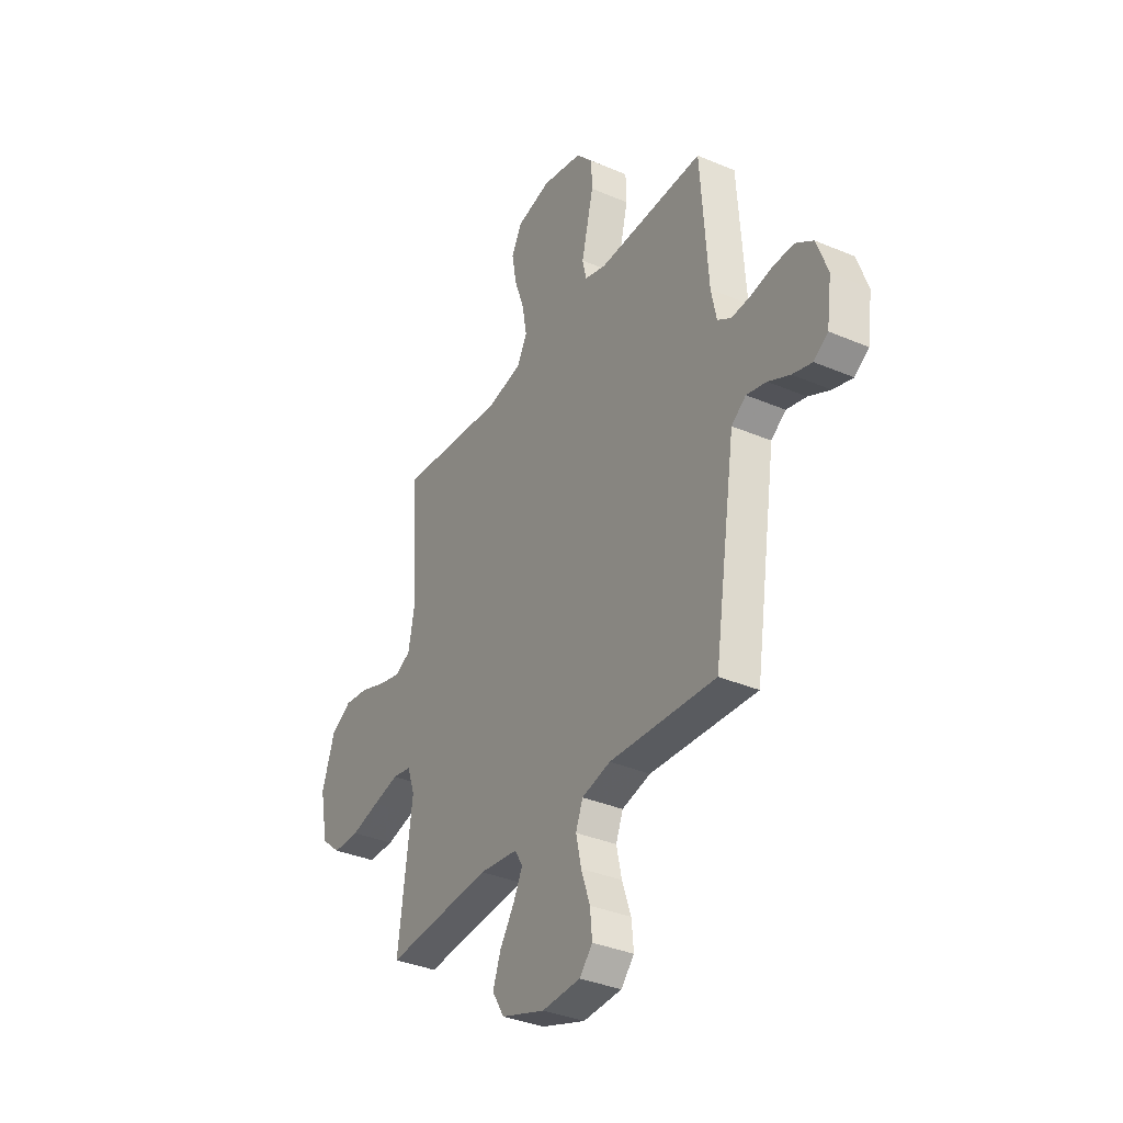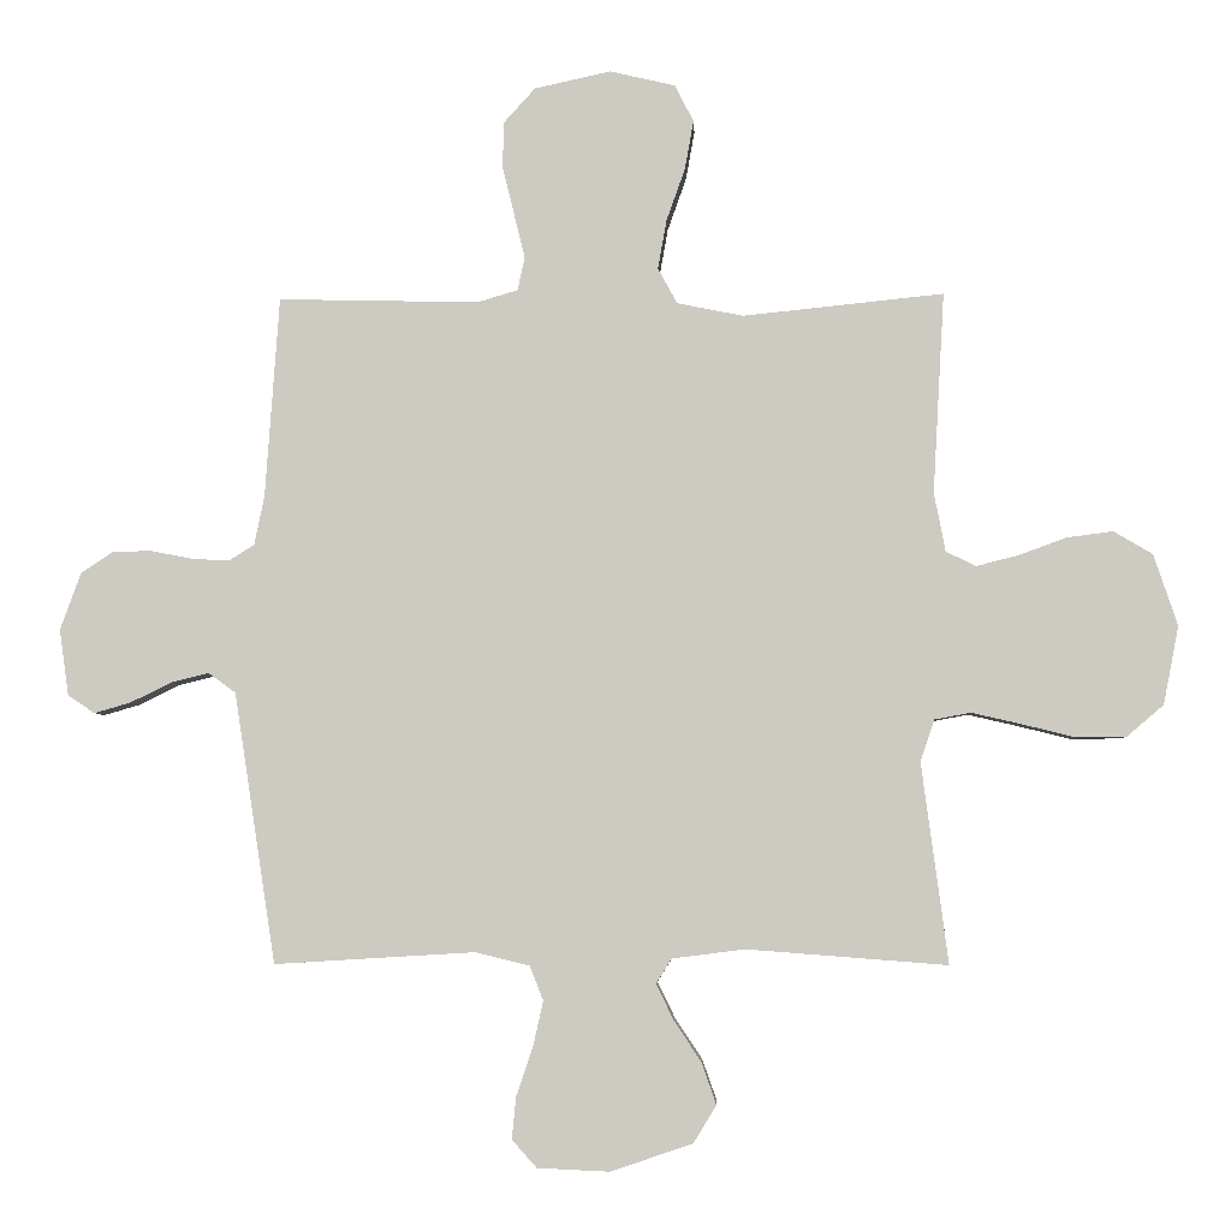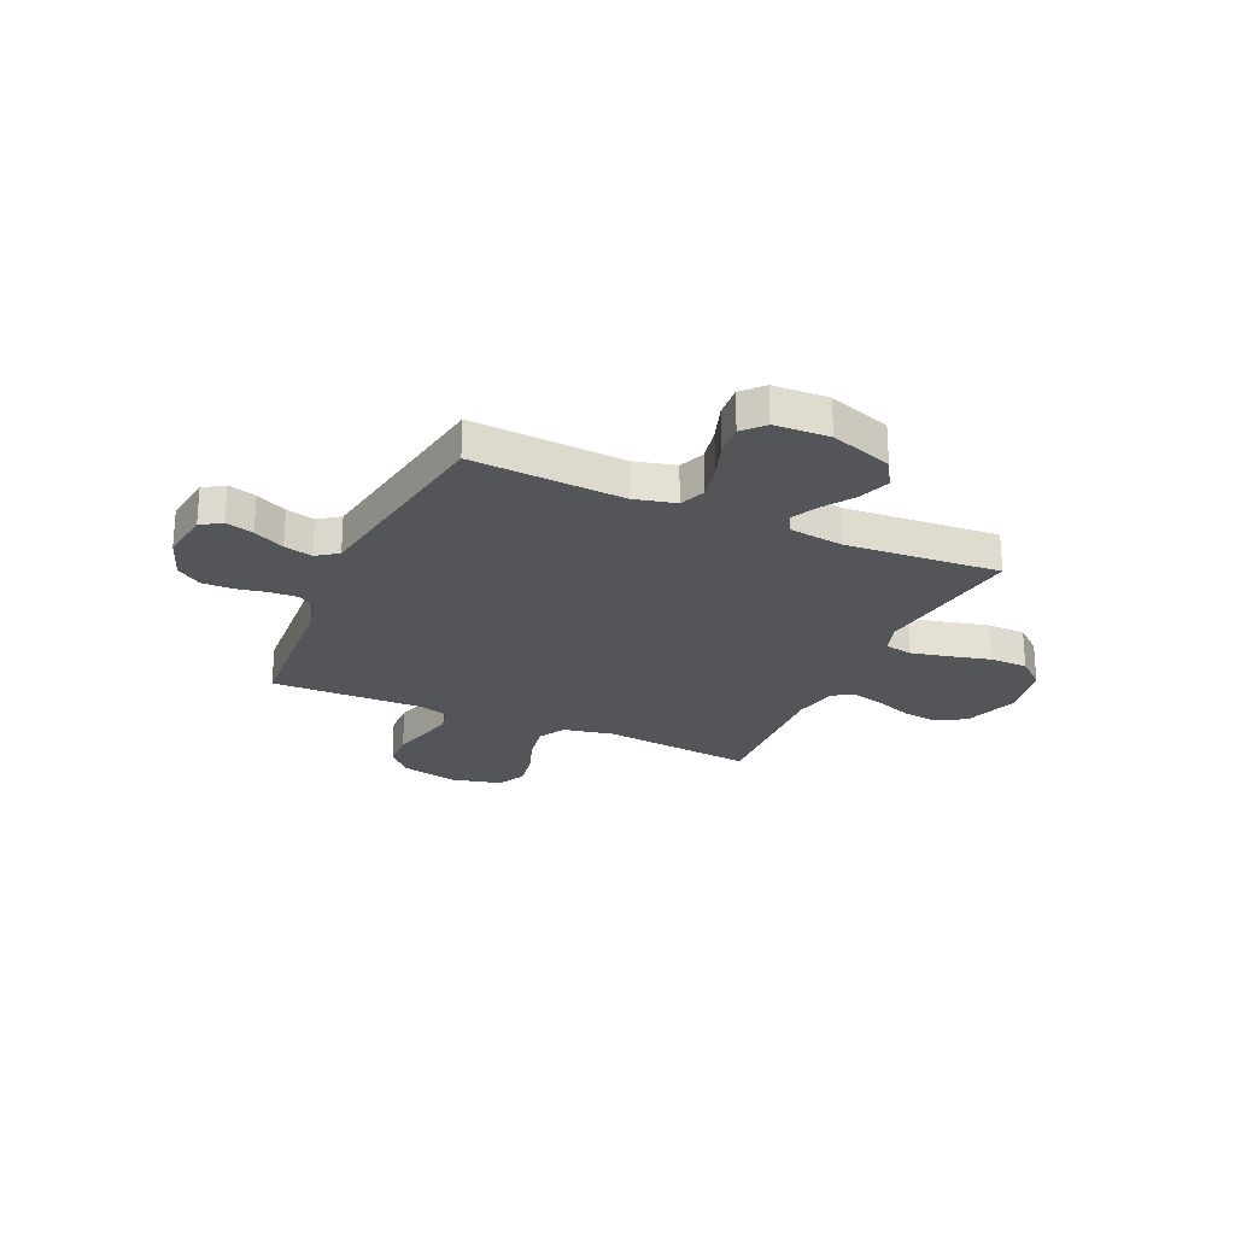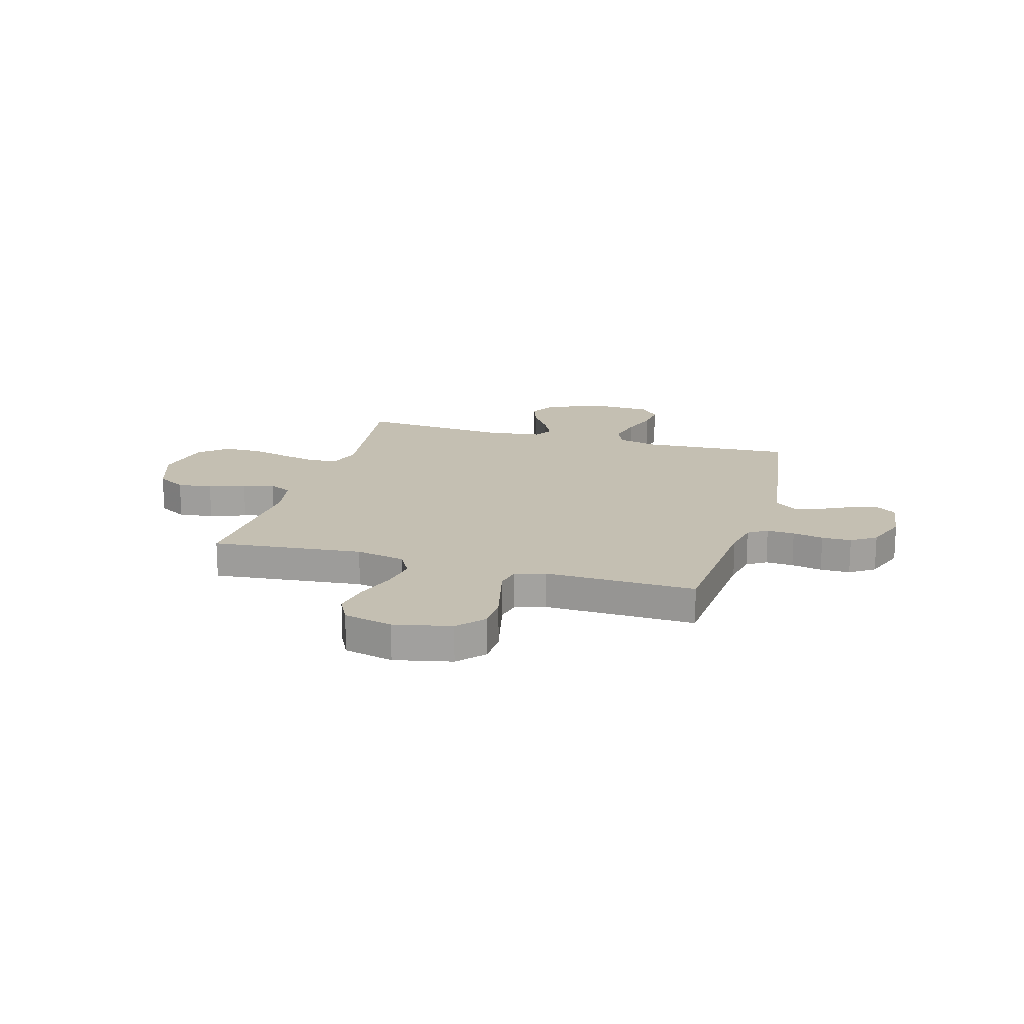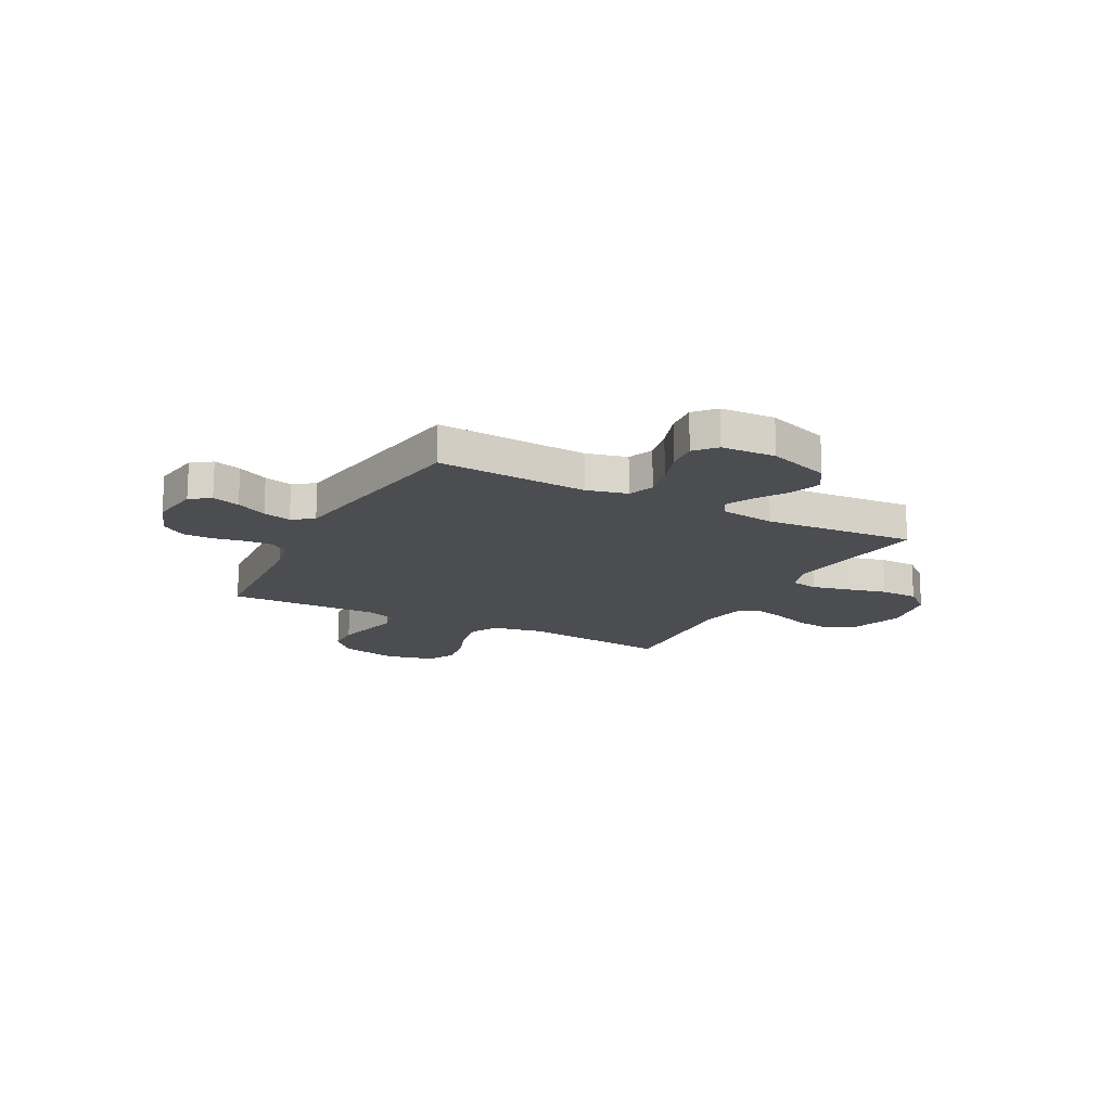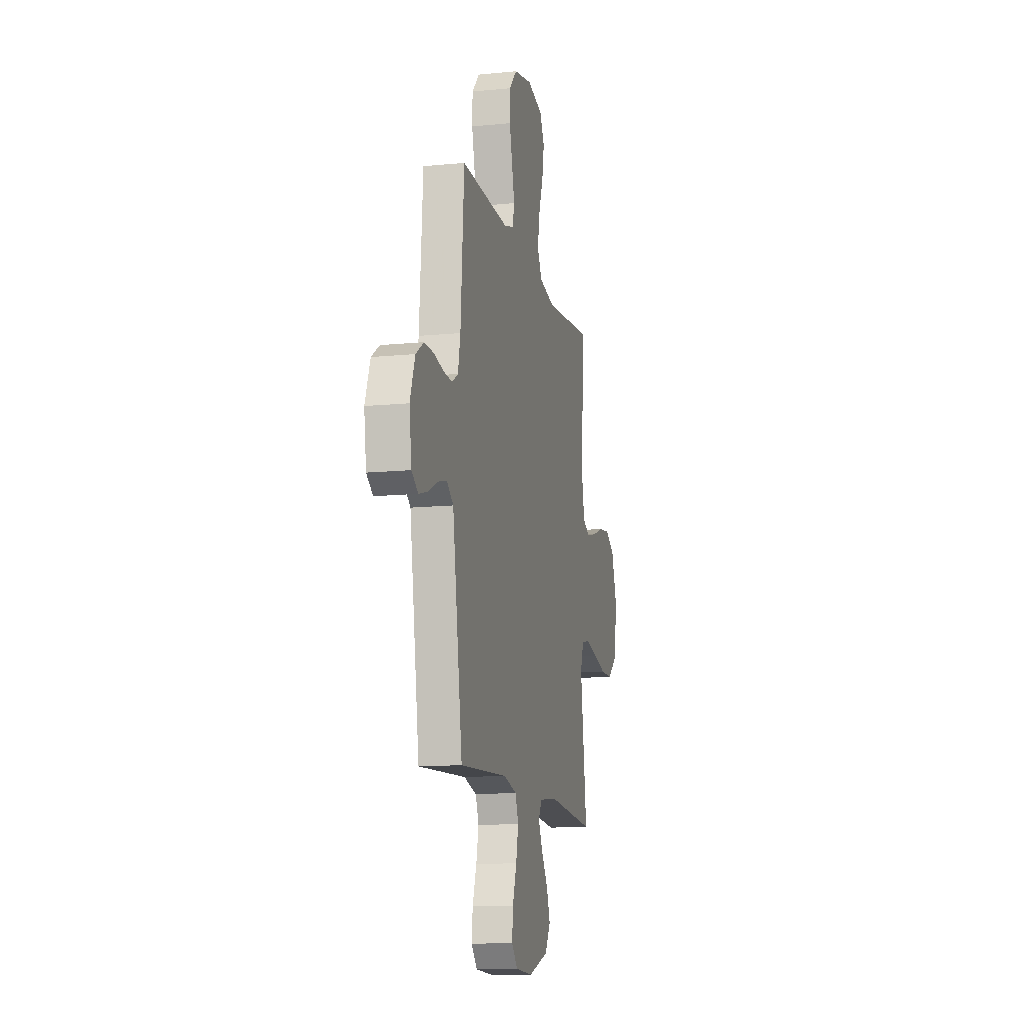
<metadata>
{"format":"obj","ext":"obj","renderer":"f3d","projection":"perspective","resolution":1024,"background":"white","views":[{"elev":-35.2,"azim":60.4,"up":"+Z"},{"elev":-4.5,"azim":-177.4,"up":"+Z"},{"elev":-24.4,"azim":155.6,"up":"+Y"},{"elev":17.6,"azim":16.1,"up":"+Y"},{"elev":-16.2,"azim":152.2,"up":"+Y"},{"elev":-12.8,"azim":102.9,"up":"+Z"}]}
</metadata>
<code>
v -0.5 0.07 0.5
v -0.2 0.07 0.469
v -0.101 0.07 0.489
v -0.072 0.07 0.542
v -0.085 0.07 0.615
v -0.113 0.07 0.694
v -0.126 0.07 0.767
v -0.098 0.07 0.822
v 0 0.07 0.845
v 0.114 0.07 0.82
v 0.161 0.07 0.768
v 0.163 0.07 0.7
v 0.145 0.07 0.626
v 0.129 0.07 0.56
v 0.14 0.07 0.511
v 0.2 0.07 0.493
v 0.5 0.07 0.5
v 0.521 0.07 0.2
v 0.536 0.07 0.127
v 0.574 0.07 0.103
v 0.629 0.07 0.106
v 0.69 0.07 0.118
v 0.749 0.07 0.118
v 0.798 0.07 0.085
v 0.829 0.07 0
v 0.815 0.07 -0.099
v 0.775 0.07 -0.126
v 0.72 0.07 -0.11
v 0.659 0.07 -0.08
v 0.603 0.07 -0.066
v 0.562 0.07 -0.096
v 0.546 0.07 -0.2
v 0.5 0.07 -0.5
v 0.2 0.07 -0.482
v 0.119 0.07 -0.502
v 0.099 0.07 -0.553
v 0.114 0.07 -0.621
v 0.139 0.07 -0.694
v 0.145 0.07 -0.757
v 0.108 0.07 -0.798
v 0 0.07 -0.803
v -0.123 0.07 -0.761
v -0.157 0.07 -0.705
v -0.135 0.07 -0.643
v -0.094 0.07 -0.581
v -0.068 0.07 -0.528
v -0.091 0.07 -0.491
v -0.2 0.07 -0.477
v -0.5 0.07 -0.5
v -0.46 0.07 -0.2
v -0.481 0.07 -0.138
v -0.535 0.07 -0.128
v -0.609 0.07 -0.145
v -0.689 0.07 -0.165
v -0.764 0.07 -0.164
v -0.819 0.07 -0.117
v -0.842 0.07 0
v -0.806 0.07 0.107
v -0.748 0.07 0.141
v -0.679 0.07 0.132
v -0.608 0.07 0.106
v -0.545 0.07 0.09
v -0.5 0.07 0.112
v -0.483 0.07 0.2
v -0.5 0 0.5
v -0.2 0 0.469
v -0.101 0 0.489
v -0.072 0 0.542
v -0.085 0 0.615
v -0.113 0 0.694
v -0.126 0 0.767
v -0.098 0 0.822
v 0 0 0.845
v 0.114 0 0.82
v 0.161 0 0.768
v 0.163 0 0.7
v 0.145 0 0.626
v 0.129 0 0.56
v 0.14 0 0.511
v 0.2 0 0.493
v 0.5 0 0.5
v 0.521 0 0.2
v 0.536 0 0.127
v 0.574 0 0.103
v 0.629 0 0.106
v 0.69 0 0.118
v 0.749 0 0.118
v 0.798 0 0.085
v 0.829 0 0
v 0.815 0 -0.099
v 0.775 0 -0.126
v 0.72 0 -0.11
v 0.659 0 -0.08
v 0.603 0 -0.066
v 0.562 0 -0.096
v 0.546 0 -0.2
v 0.5 0 -0.5
v 0.2 0 -0.482
v 0.119 0 -0.502
v 0.099 0 -0.553
v 0.114 0 -0.621
v 0.139 0 -0.694
v 0.145 0 -0.757
v 0.108 0 -0.798
v 0 0 -0.803
v -0.123 0 -0.761
v -0.157 0 -0.705
v -0.135 0 -0.643
v -0.094 0 -0.581
v -0.068 0 -0.528
v -0.091 0 -0.491
v -0.2 0 -0.477
v -0.5 0 -0.5
v -0.46 0 -0.2
v -0.481 0 -0.138
v -0.535 0 -0.128
v -0.609 0 -0.145
v -0.689 0 -0.165
v -0.764 0 -0.164
v -0.819 0 -0.117
v -0.842 0 0
v -0.806 0 0.107
v -0.748 0 0.141
v -0.679 0 0.132
v -0.608 0 0.106
v -0.545 0 0.09
v -0.5 0 0.112
v -0.483 0 0.2
f 59 60 61
f 58 59 61
f 57 58 61
f 56 57 61
f 55 56 61
f 54 55 61
f 53 54 61
f 52 53 61 62
f 51 52 62 63
f 48 49 50
f 51 63 64
f 50 51 64
f 48 50 64
f 47 48 64
f 43 44 45
f 42 43 45
f 41 42 45
f 40 41 45
f 39 40 45
f 38 39 45
f 37 38 45
f 36 37 45 46
f 64 1 2
f 47 64 2
f 46 47 2
f 36 46 2
f 35 36 2
f 27 28 29
f 26 27 29
f 25 26 29
f 24 25 29
f 23 24 29
f 22 23 29
f 21 22 29
f 20 21 29 30
f 19 20 30 31
f 16 17 18
f 19 31 32
f 18 19 32
f 16 18 32
f 15 16 32
f 11 12 13
f 10 11 13
f 9 10 13
f 8 9 13
f 7 8 13
f 6 7 13
f 5 6 13
f 4 5 13 14
f 3 4 14 15
f 3 15 32
f 2 3 32
f 35 2 32
f 34 35 32
f 32 33 34
f 125 124 123
f 125 123 122
f 125 122 121
f 125 121 120
f 125 120 119
f 125 119 118
f 125 118 117
f 126 125 117 116
f 127 126 116 115
f 114 113 112
f 128 127 115
f 128 115 114
f 128 114 112
f 128 112 111
f 109 108 107
f 109 107 106
f 109 106 105
f 109 105 104
f 109 104 103
f 109 103 102
f 109 102 101
f 110 109 101 100
f 66 65 128
f 66 128 111
f 66 111 110
f 66 110 100
f 66 100 99
f 93 92 91
f 93 91 90
f 93 90 89
f 93 89 88
f 93 88 87
f 93 87 86
f 93 86 85
f 94 93 85 84
f 95 94 84 83
f 82 81 80
f 96 95 83
f 96 83 82
f 96 82 80
f 96 80 79
f 77 76 75
f 77 75 74
f 77 74 73
f 77 73 72
f 77 72 71
f 77 71 70
f 77 70 69
f 78 77 69 68
f 79 78 68 67
f 96 79 67
f 96 67 66
f 96 66 99
f 96 99 98
f 98 97 96
f 1 65 66 2
f 2 66 67 3
f 3 67 68 4
f 4 68 69 5
f 5 69 70 6
f 6 70 71 7
f 7 71 72 8
f 8 72 73 9
f 9 73 74 10
f 10 74 75 11
f 11 75 76 12
f 12 76 77 13
f 13 77 78 14
f 14 78 79 15
f 15 79 80 16
f 16 80 81 17
f 17 81 82 18
f 18 82 83 19
f 19 83 84 20
f 20 84 85 21
f 21 85 86 22
f 22 86 87 23
f 23 87 88 24
f 24 88 89 25
f 25 89 90 26
f 26 90 91 27
f 27 91 92 28
f 28 92 93 29
f 29 93 94 30
f 30 94 95 31
f 31 95 96 32
f 32 96 97 33
f 33 97 98 34
f 34 98 99 35
f 35 99 100 36
f 36 100 101 37
f 37 101 102 38
f 38 102 103 39
f 39 103 104 40
f 40 104 105 41
f 41 105 106 42
f 42 106 107 43
f 43 107 108 44
f 44 108 109 45
f 45 109 110 46
f 46 110 111 47
f 47 111 112 48
f 48 112 113 49
f 49 113 114 50
f 50 114 115 51
f 51 115 116 52
f 52 116 117 53
f 53 117 118 54
f 54 118 119 55
f 55 119 120 56
f 56 120 121 57
f 57 121 122 58
f 58 122 123 59
f 59 123 124 60
f 60 124 125 61
f 61 125 126 62
f 62 126 127 63
f 63 127 128 64
f 64 128 65 1

</code>
